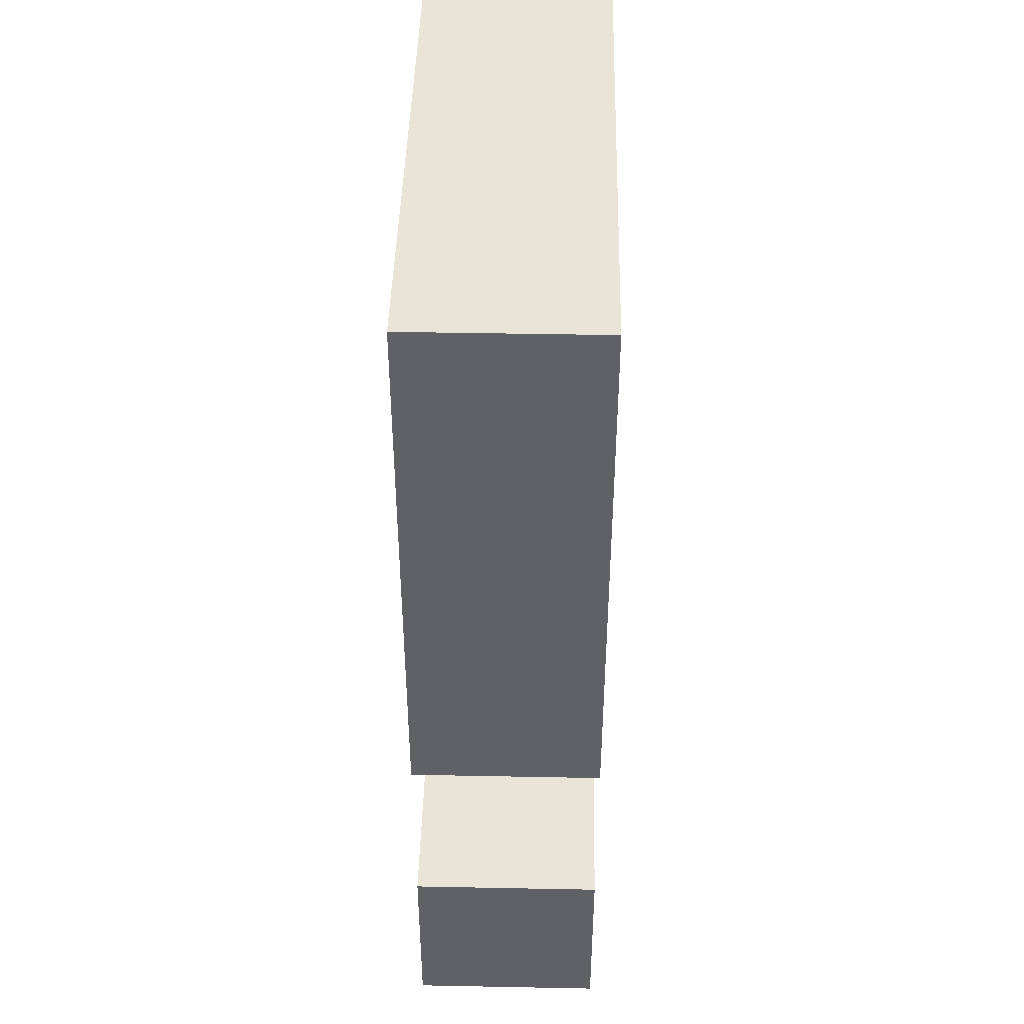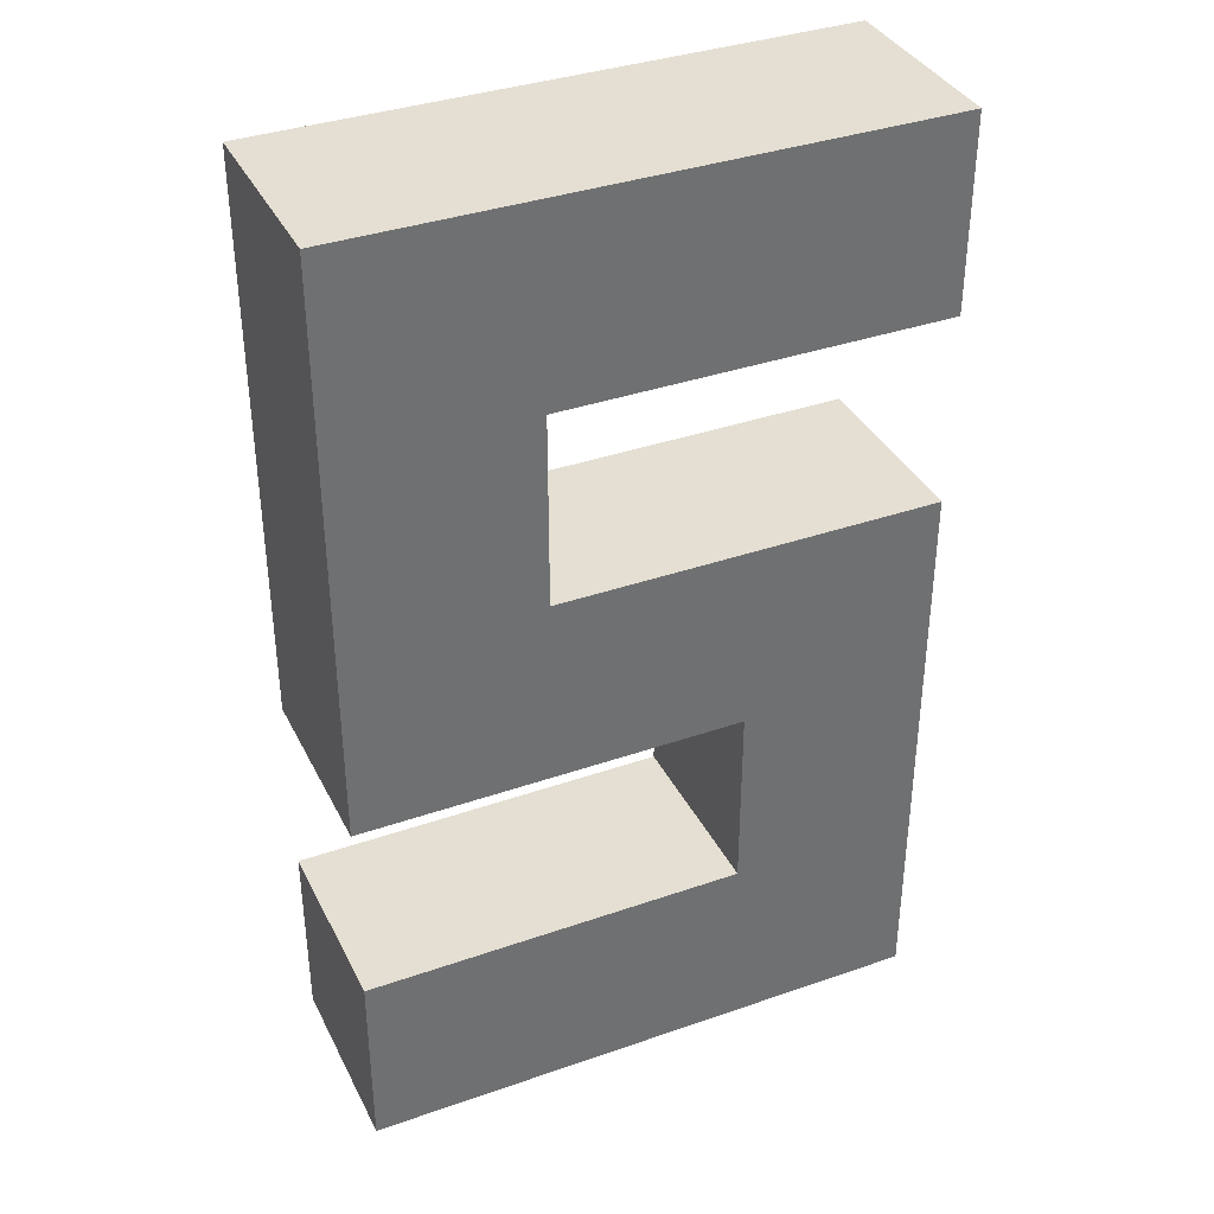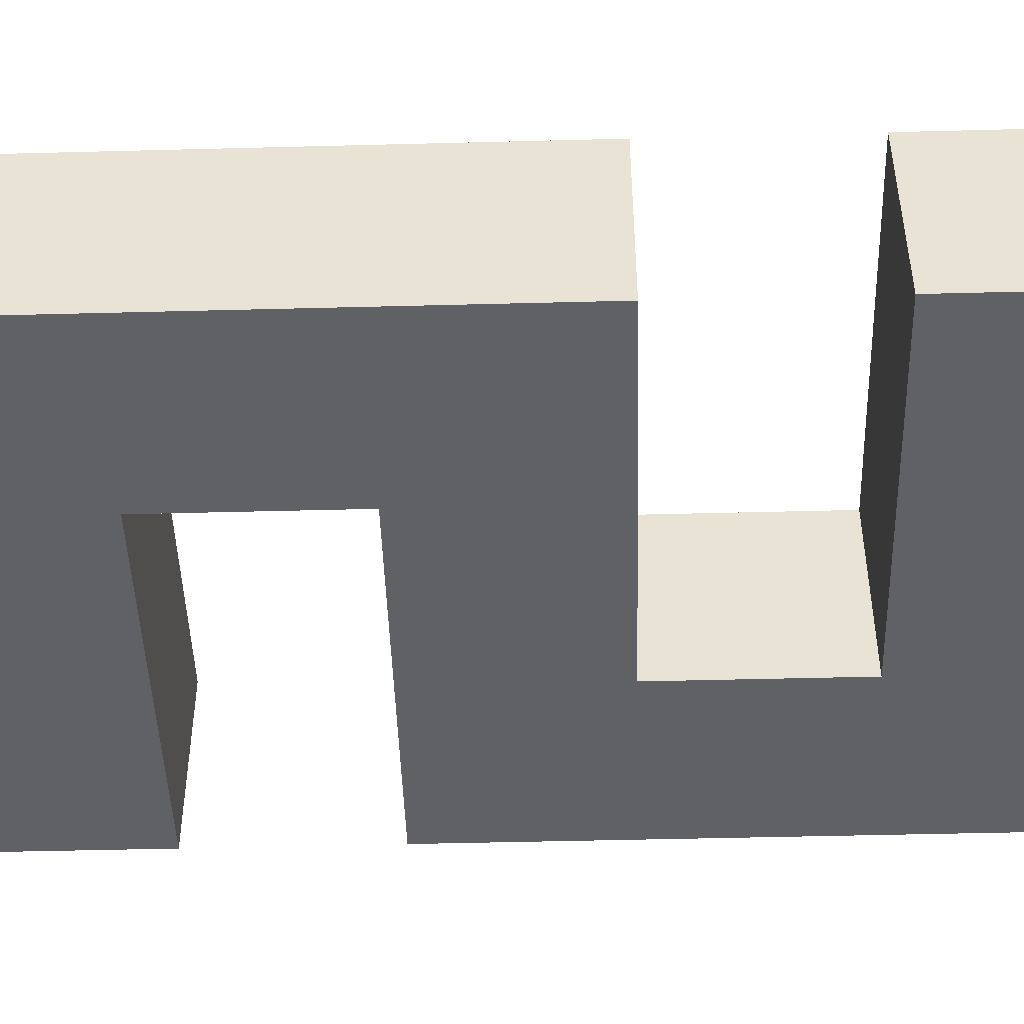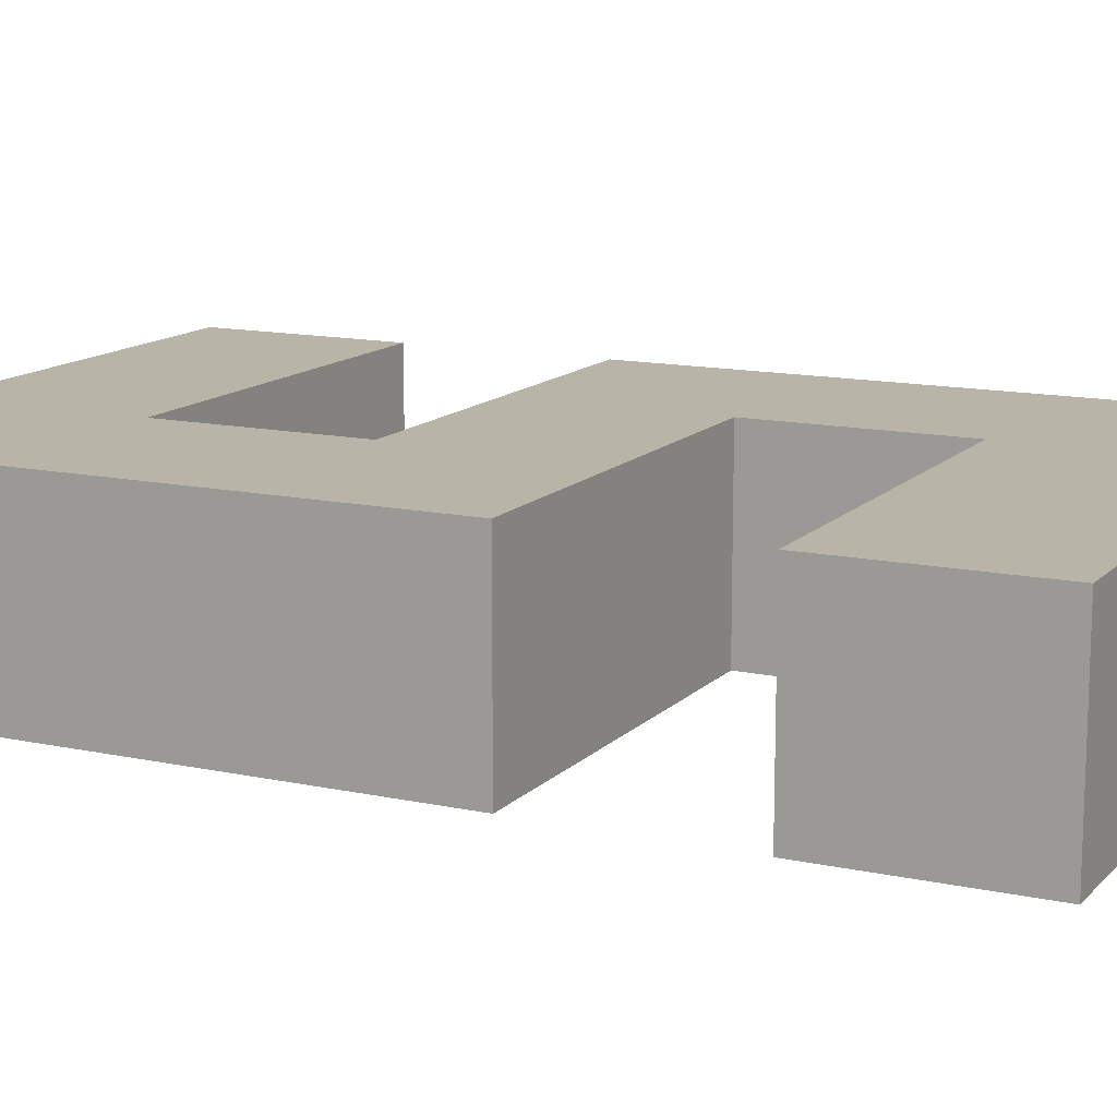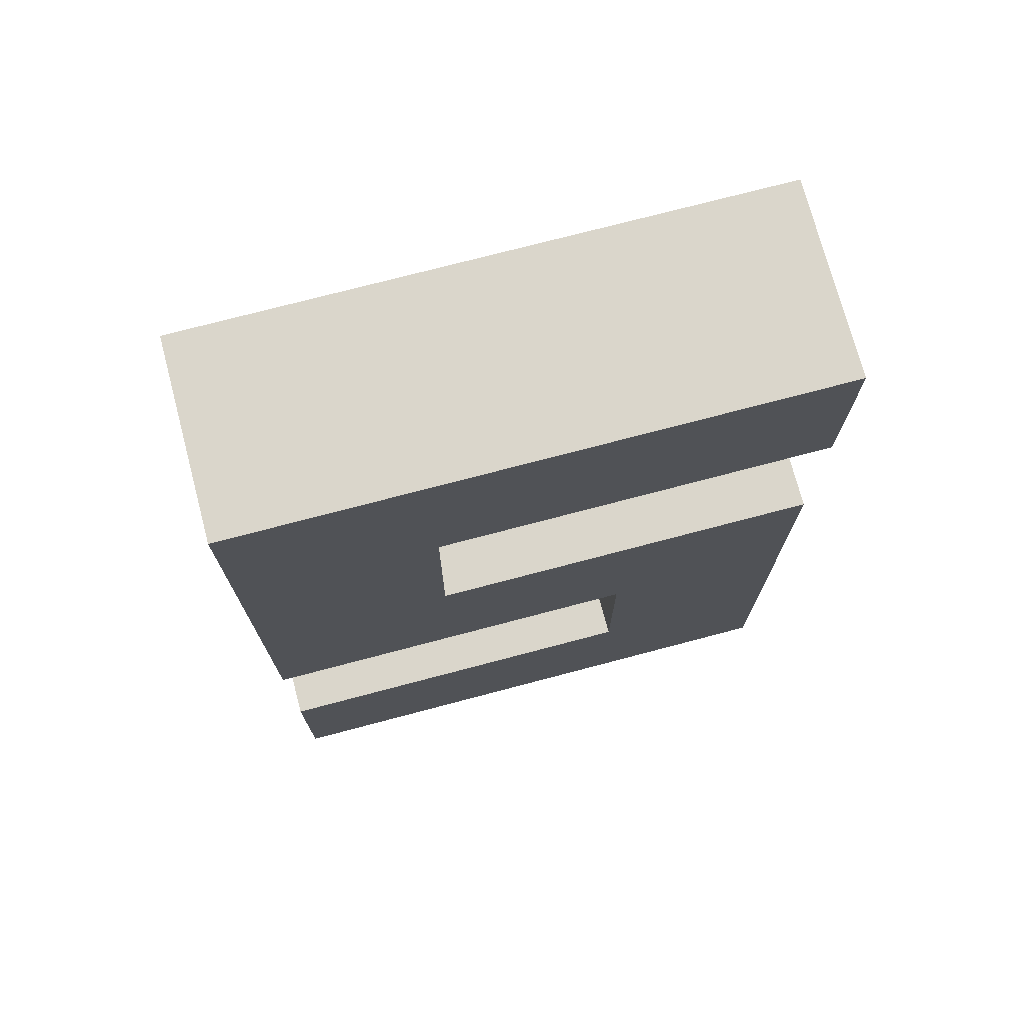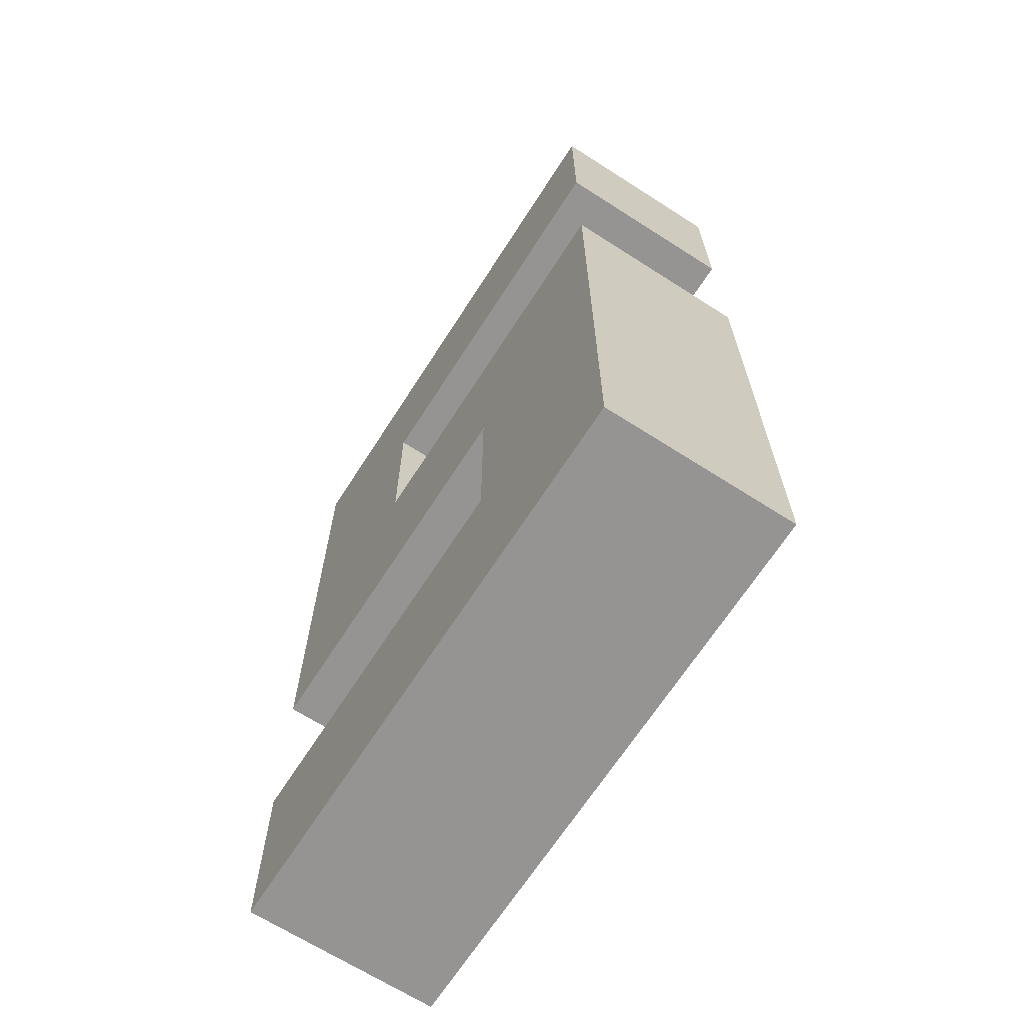
<metadata>
{"format":"obj","ext":"obj","renderer":"f3d","projection":"perspective","resolution":1024,"background":"white","views":[{"elev":43.9,"azim":-88.7,"up":"+Y"},{"elev":36.9,"azim":-24.2,"up":"+Y"},{"elev":-46.9,"azim":91.7,"up":"+Z"},{"elev":13.2,"azim":116.3,"up":"+Z"},{"elev":73.9,"azim":-14.8,"up":"+Y"},{"elev":-67.2,"azim":57.3,"up":"+Y"}]}
</metadata>
<code>
o
v 0 0.5 0
v 0 0.5 -0.2
v 0 0.7 0
v 0 0.7 -0.2
v 0 0.9 0
v 0 0.9 -0.2
v 0 1.5 0
v 0 1.5 -0.2
v 0.4 0.7 0
v 0.4 0.7 -0.2
v 0.4 0.9 0
v 0.4 0.9 -0.2
v 0.2 1.1 0
v 0.2 1.1 -0.2
v 0.2 1.3 0
v 0.2 1.3 -0.2
v 0.6 0.5 0
v 0.6 0.5 -0.2
v 0.6 1.1 0
v 0.6 1.1 -0.2
v 0.6 1.3 0
v 0.6 1.3 -0.2
v 0.6 1.5 0
v 0.6 1.5 -0.2
v 0 0.5 0
v 0 0.7 0
v 0 0.9 0
v 0 1.5 0
v 0.2 1.1 0
v 0.2 1.3 0
v 0.4 0.7 0
v 0.4 0.9 0
v 0.6 0.5 0
v 0.6 1.1 0
v 0.6 1.3 0
v 0.6 1.5 0
v 0 0.5 -0.2
v 0 0.7 -0.2
v 0 0.9 -0.2
v 0 1.5 -0.2
v 0.2 1.1 -0.2
v 0.2 1.3 -0.2
v 0.4 0.7 -0.2
v 0.4 0.9 -0.2
v 0.6 0.5 -0.2
v 0.6 1.1 -0.2
v 0.6 1.3 -0.2
v 0.6 1.5 -0.2
v 0 0.5 0
v 0.6 0.5 0
v 0 0.5 -0.2
v 0.6 0.5 -0.2
v 0 0.9 0
v 0.4 0.9 0
v 0 0.9 -0.2
v 0.4 0.9 -0.2
v 0.2 1.3 0
v 0.6 1.3 0
v 0.2 1.3 -0.2
v 0.6 1.3 -0.2
v 0 0.7 0
v 0.4 0.7 0
v 0 0.7 -0.2
v 0.4 0.7 -0.2
v 0.2 1.1 0
v 0.6 1.1 0
v 0.2 1.1 -0.2
v 0.6 1.1 -0.2
v 0 1.5 0
v 0.6 1.5 0
v 0 1.5 -0.2
v 0.6 1.5 -0.2
f 3 2 1
f 4 2 3
f 7 6 5
f 8 6 7
f 11 10 9
f 12 10 11
f 13 14 15
f 15 14 16
f 17 18 19
f 19 18 20
f 21 22 23
f 23 22 24
f 29 28 27
f 30 28 29
f 31 26 25
f 32 29 27
f 33 31 25
f 33 32 31
f 34 29 32
f 34 32 33
f 35 28 30
f 36 28 35
f 39 40 41
f 41 40 42
f 37 38 43
f 39 41 44
f 37 43 45
f 43 44 45
f 44 41 46
f 45 44 46
f 42 40 47
f 47 40 48
f 51 50 49
f 52 50 51
f 55 54 53
f 56 54 55
f 59 58 57
f 60 58 59
f 61 62 63
f 63 62 64
f 65 66 67
f 67 66 68
f 69 70 71
f 71 70 72

</code>
